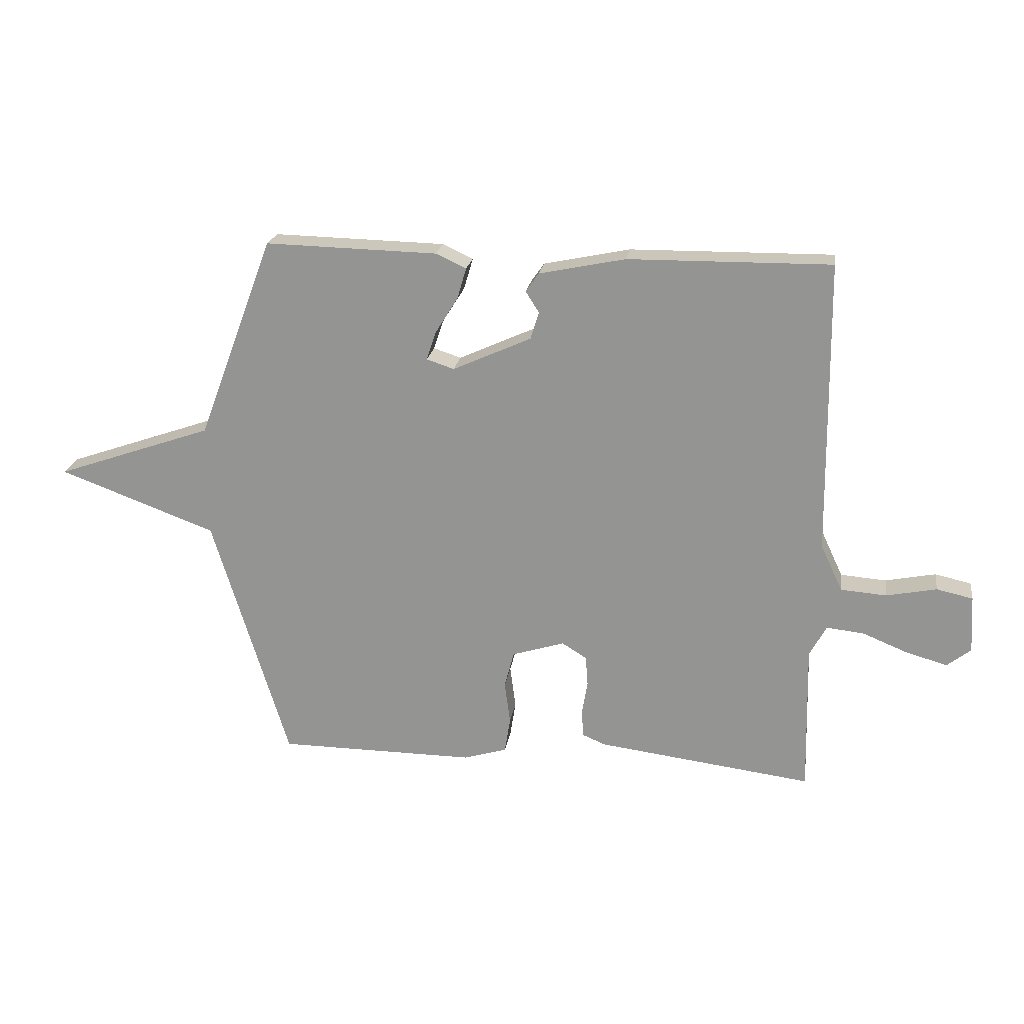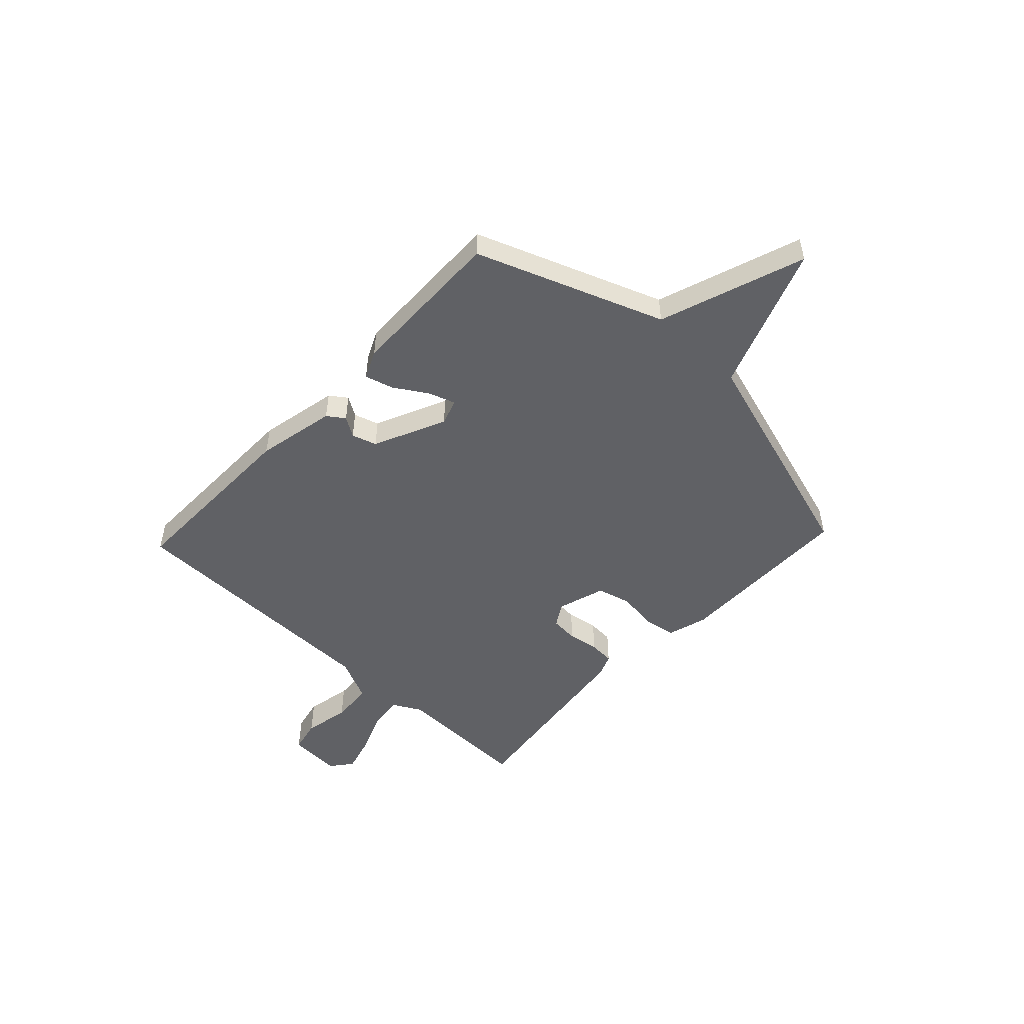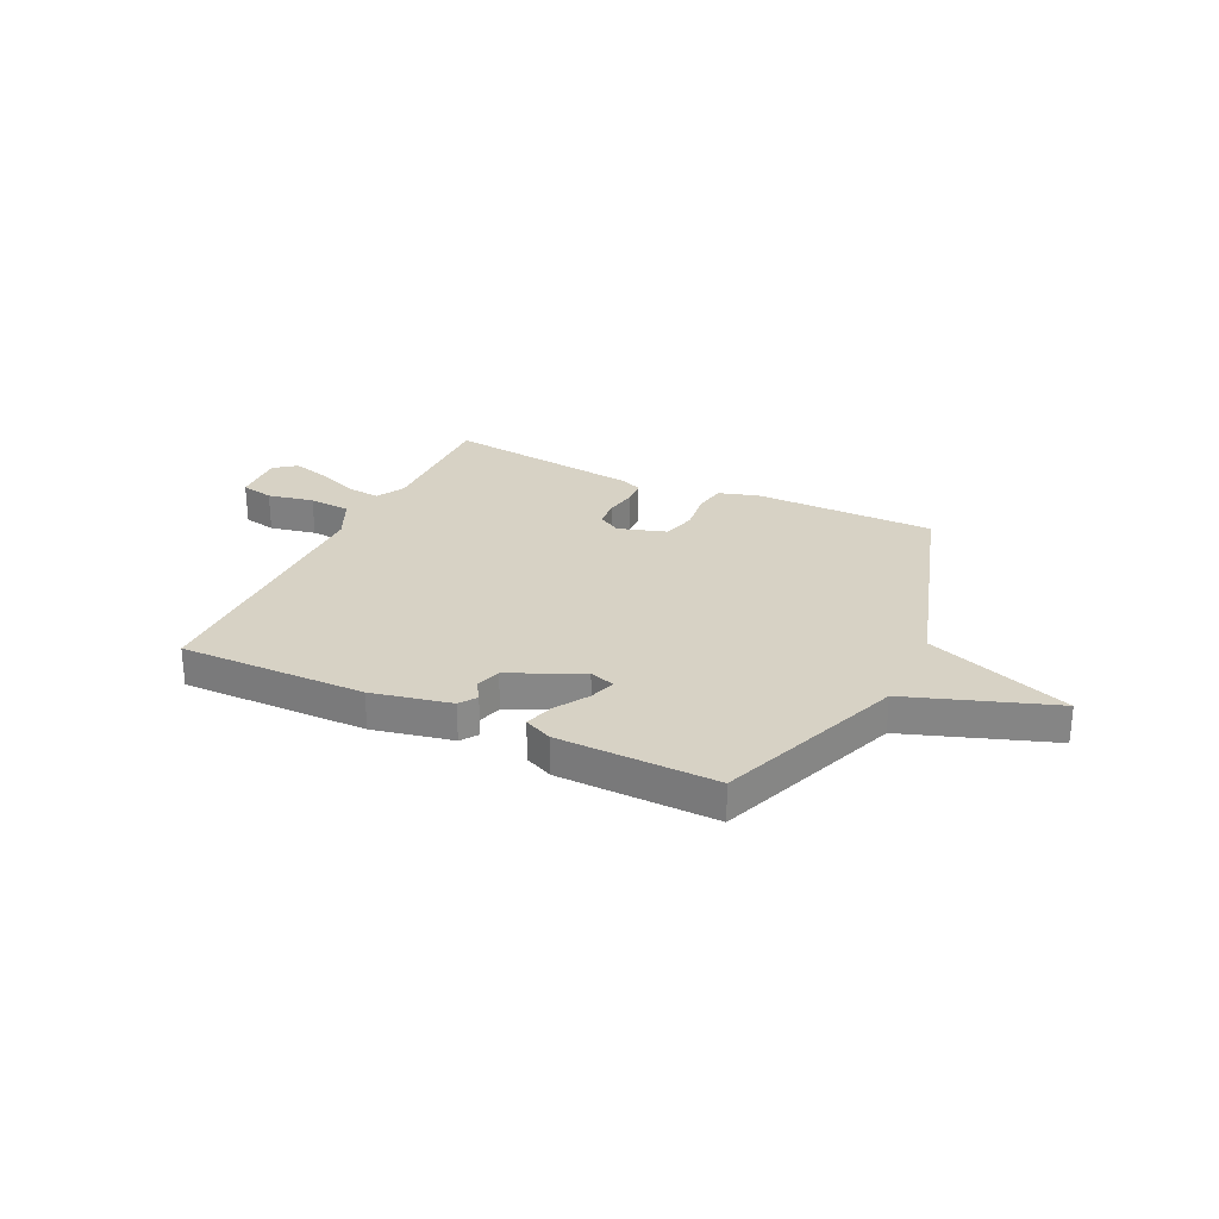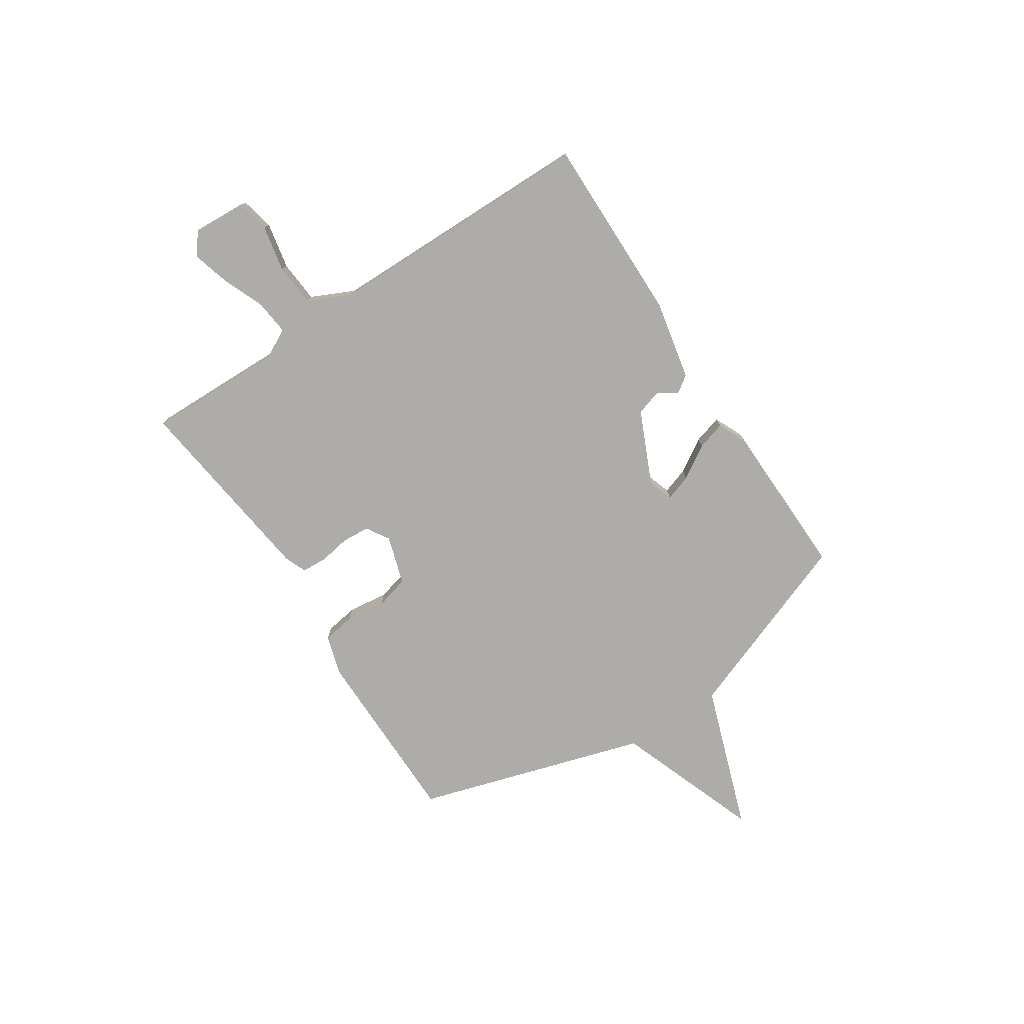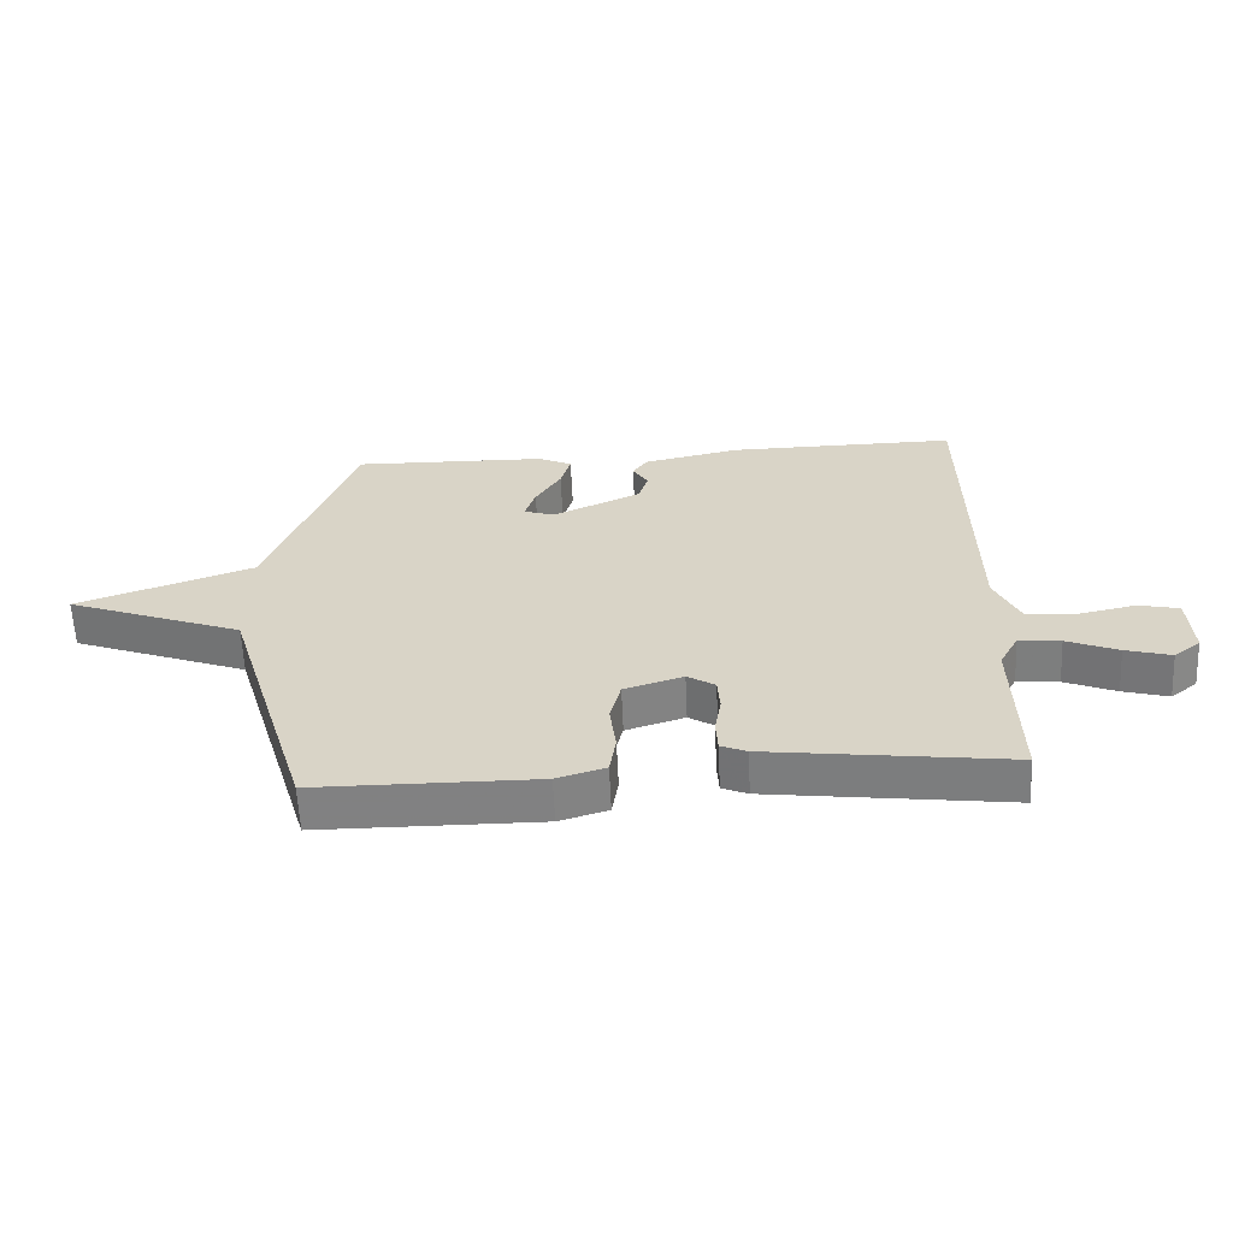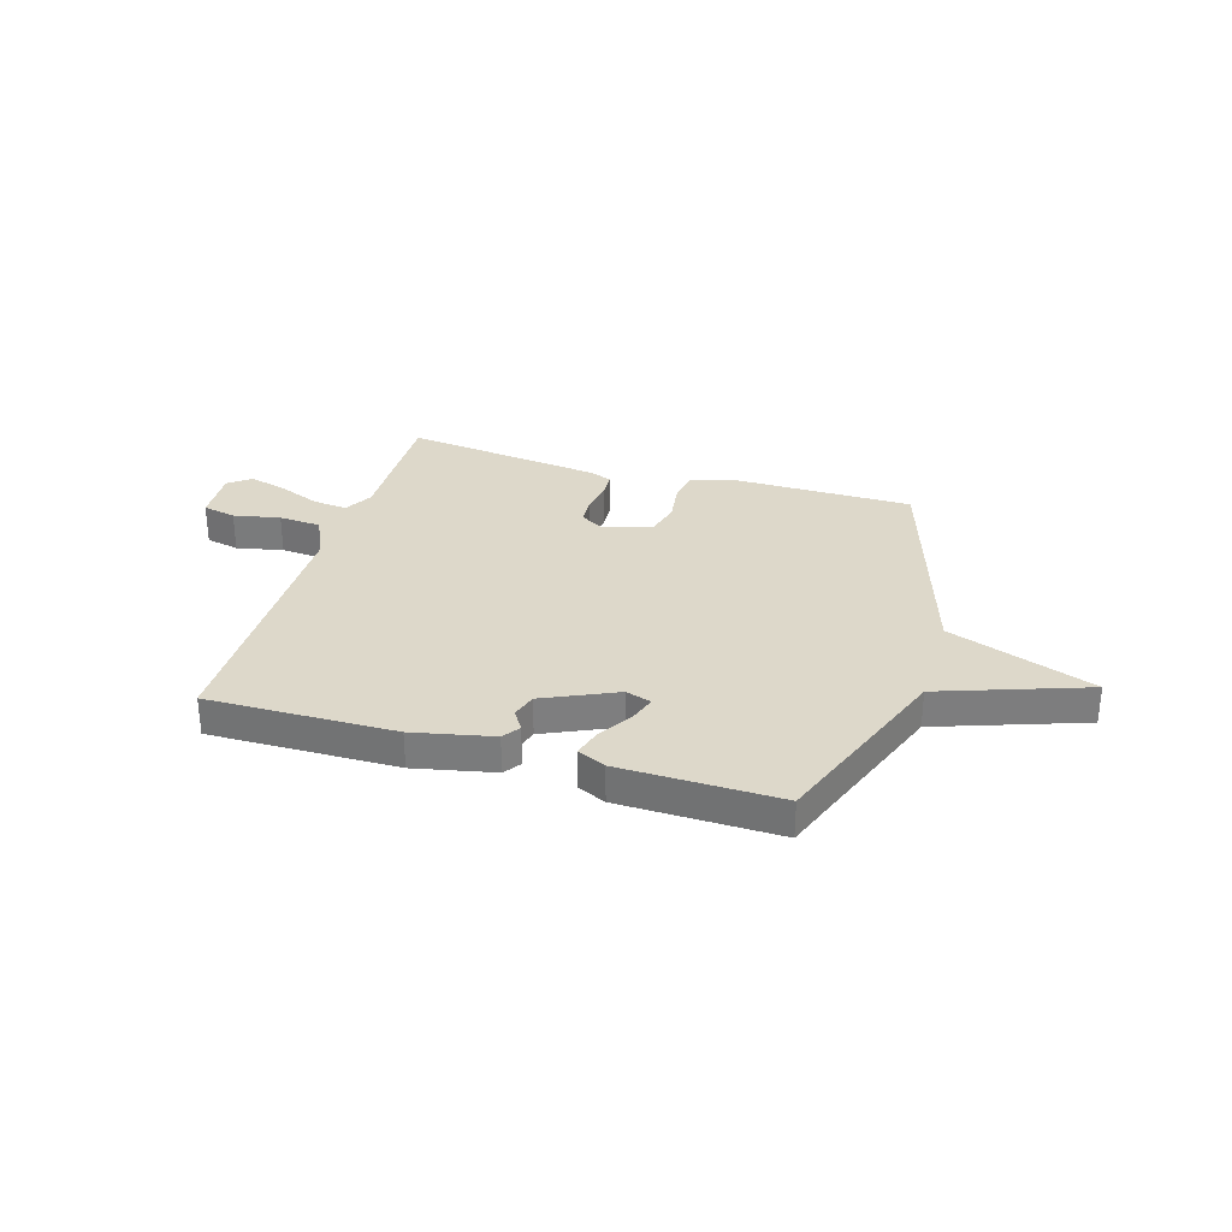
<metadata>
{"format":"obj","ext":"obj","renderer":"f3d","projection":"perspective","resolution":1024,"background":"white","views":[{"elev":21.3,"azim":-171.3,"up":"+Z"},{"elev":-50.2,"azim":46.7,"up":"+Y"},{"elev":27.4,"azim":25.4,"up":"+Y"},{"elev":-76.7,"azim":-56.7,"up":"+Y"},{"elev":-60.4,"azim":-177.4,"up":"+Z"},{"elev":31.0,"azim":16.6,"up":"+Y"}]}
</metadata>
<code>
v -0.5 0.07 0.5
v -0.141 0.07 0.496
v 0.012 0.07 0.464
v 0.035 0.07 0.431
v 0.011 0.07 0.393
v 0.026 0.07 0.345
v 0.165 0.07 0.282
v 0.214 0.07 0.298
v 0.197 0.07 0.349
v 0.157 0.07 0.413
v 0.141 0.07 0.468
v 0.195 0.07 0.493
v 0.5 0.07 0.5
v 0.635 0.07 0.141
v 0.914 0.07 0.044
v 0.635 0.07 -0.059
v 0.5 0.07 -0.5
v 0.15 0.07 -0.502
v 0.073 0.07 -0.479
v 0.063 0.07 -0.416
v 0.073 0.07 -0.34
v 0.056 0.07 -0.275
v -0.037 0.07 -0.246
v -0.081 0.07 -0.273
v -0.085 0.07 -0.326
v -0.075 0.07 -0.386
v -0.078 0.07 -0.435
v -0.119 0.07 -0.452
v -0.5 0.07 -0.5
v -0.494 0.07 -0.235
v -0.524 0.07 -0.18
v -0.59 0.07 -0.187
v -0.671 0.07 -0.22
v -0.743 0.07 -0.24
v -0.785 0.07 -0.207
v -0.779 0.07 -0.105
v -0.715 0.07 -0.091
v -0.626 0.07 -0.109
v -0.545 0.07 -0.103
v -0.506 0.07 -0.02
v -0.5 0 0.5
v -0.141 0 0.496
v 0.012 0 0.464
v 0.035 0 0.431
v 0.011 0 0.393
v 0.026 0 0.345
v 0.165 0 0.282
v 0.214 0 0.298
v 0.197 0 0.349
v 0.157 0 0.413
v 0.141 0 0.468
v 0.195 0 0.493
v 0.5 0 0.5
v 0.635 0 0.141
v 0.914 0 0.044
v 0.635 0 -0.059
v 0.5 0 -0.5
v 0.15 0 -0.502
v 0.073 0 -0.479
v 0.063 0 -0.416
v 0.073 0 -0.34
v 0.056 0 -0.275
v -0.037 0 -0.246
v -0.081 0 -0.273
v -0.085 0 -0.326
v -0.075 0 -0.386
v -0.078 0 -0.435
v -0.119 0 -0.452
v -0.5 0 -0.5
v -0.494 0 -0.235
v -0.524 0 -0.18
v -0.59 0 -0.187
v -0.671 0 -0.22
v -0.743 0 -0.24
v -0.785 0 -0.207
v -0.779 0 -0.105
v -0.715 0 -0.091
v -0.626 0 -0.109
v -0.545 0 -0.103
v -0.506 0 -0.02
f 36 37 38
f 35 36 38
f 34 35 38
f 33 34 38
f 32 33 38
f 31 32 38 39
f 30 31 39 40
f 28 29 30
f 27 28 30
f 26 27 30
f 25 26 30
f 40 1 2
f 30 40 2
f 25 30 2
f 24 25 2
f 19 20 21
f 18 19 21
f 17 18 21
f 16 17 21
f 16 21 22
f 14 15 16
f 13 14 16
f 12 13 16
f 11 12 16
f 10 11 16
f 9 10 16
f 8 9 16
f 16 22 23
f 8 16 23
f 7 8 23
f 2 3 4 5
f 2 5 6
f 24 2 6
f 6 7 23 24
f 78 77 76
f 78 76 75
f 78 75 74
f 78 74 73
f 78 73 72
f 79 78 72 71
f 80 79 71 70
f 70 69 68
f 70 68 67
f 70 67 66
f 70 66 65
f 42 41 80
f 42 80 70
f 42 70 65
f 42 65 64
f 61 60 59
f 61 59 58
f 61 58 57
f 61 57 56
f 62 61 56
f 56 55 54
f 56 54 53
f 56 53 52
f 56 52 51
f 56 51 50
f 56 50 49
f 56 49 48
f 63 62 56
f 63 56 48
f 63 48 47
f 45 44 43 42
f 46 45 42
f 46 42 64
f 64 63 47 46
f 1 41 42 2
f 2 42 43 3
f 3 43 44 4
f 4 44 45 5
f 5 45 46 6
f 6 46 47 7
f 7 47 48 8
f 8 48 49 9
f 9 49 50 10
f 10 50 51 11
f 11 51 52 12
f 12 52 53 13
f 13 53 54 14
f 14 54 55 15
f 15 55 56 16
f 16 56 57 17
f 17 57 58 18
f 18 58 59 19
f 19 59 60 20
f 20 60 61 21
f 21 61 62 22
f 22 62 63 23
f 23 63 64 24
f 24 64 65 25
f 25 65 66 26
f 26 66 67 27
f 27 67 68 28
f 28 68 69 29
f 29 69 70 30
f 30 70 71 31
f 31 71 72 32
f 32 72 73 33
f 33 73 74 34
f 34 74 75 35
f 35 75 76 36
f 36 76 77 37
f 37 77 78 38
f 38 78 79 39
f 39 79 80 40
f 40 80 41 1

</code>
